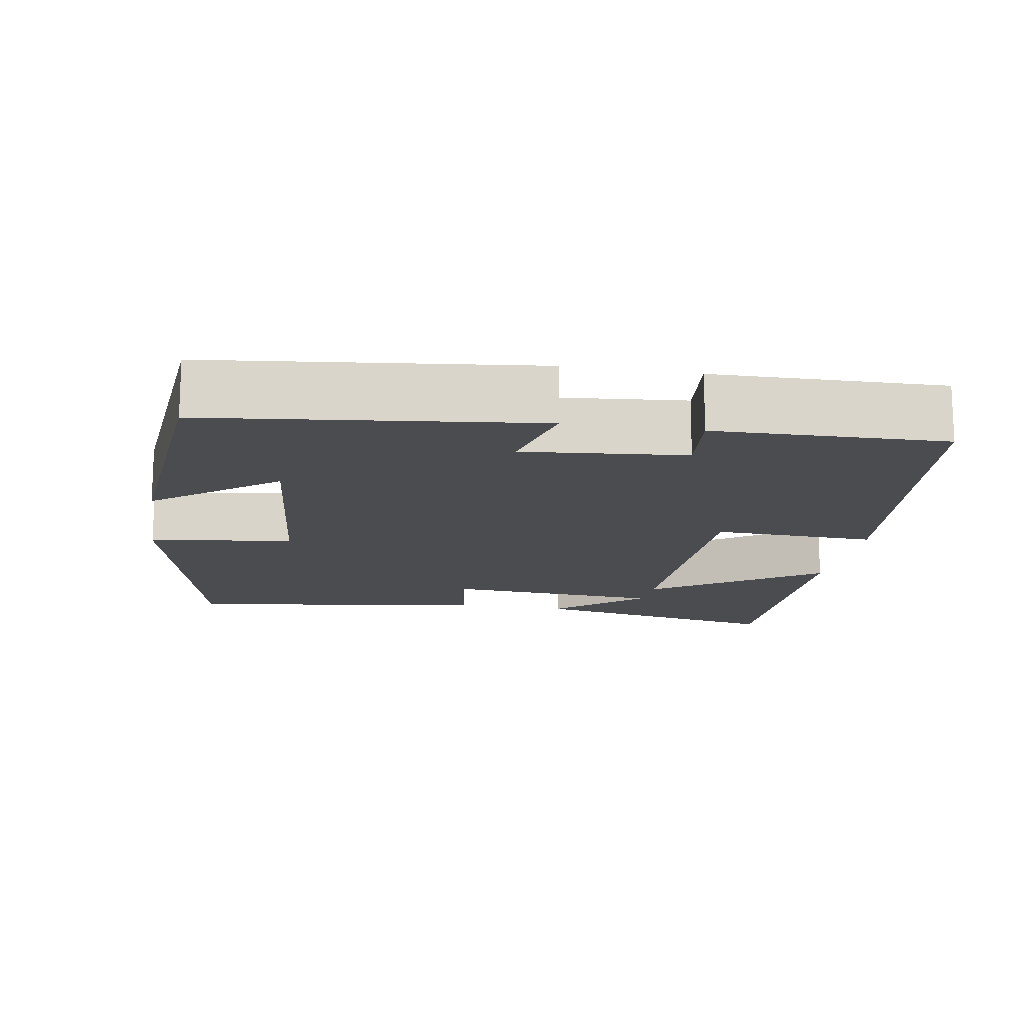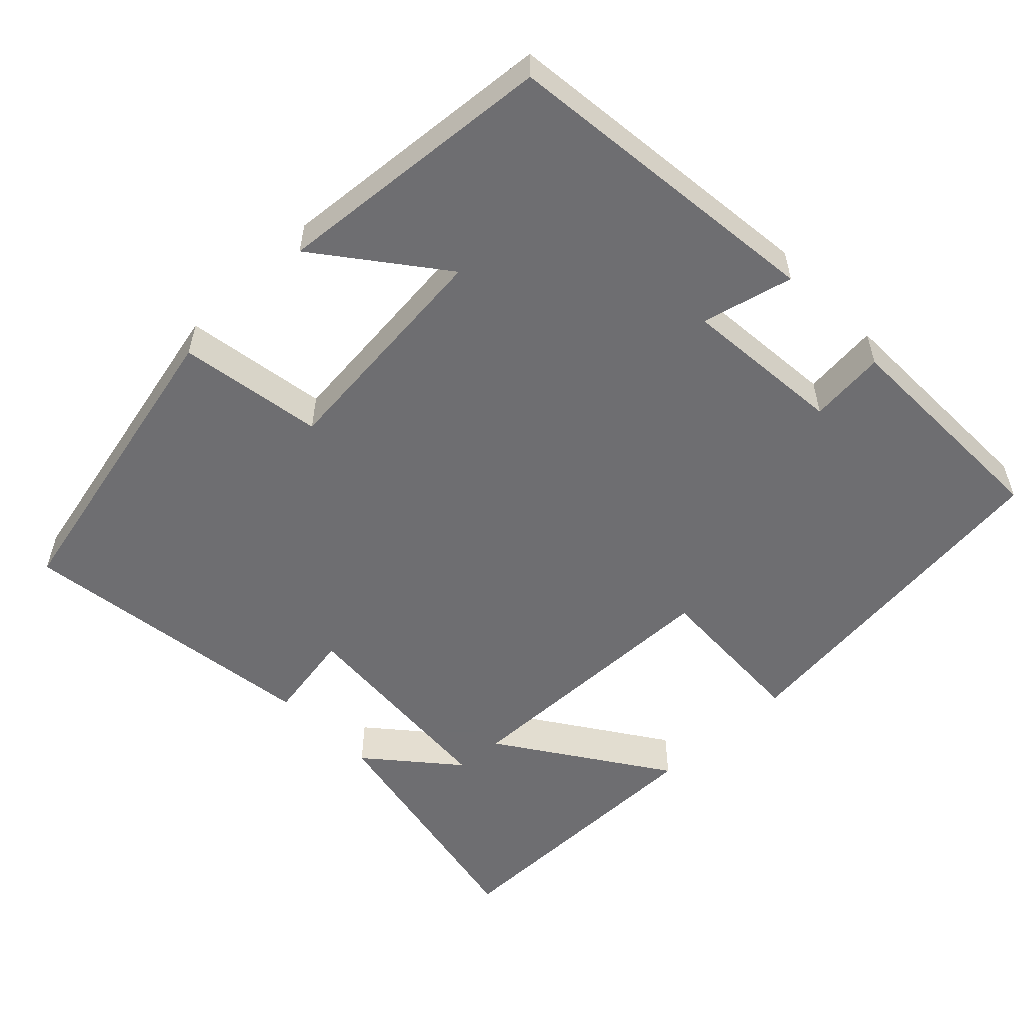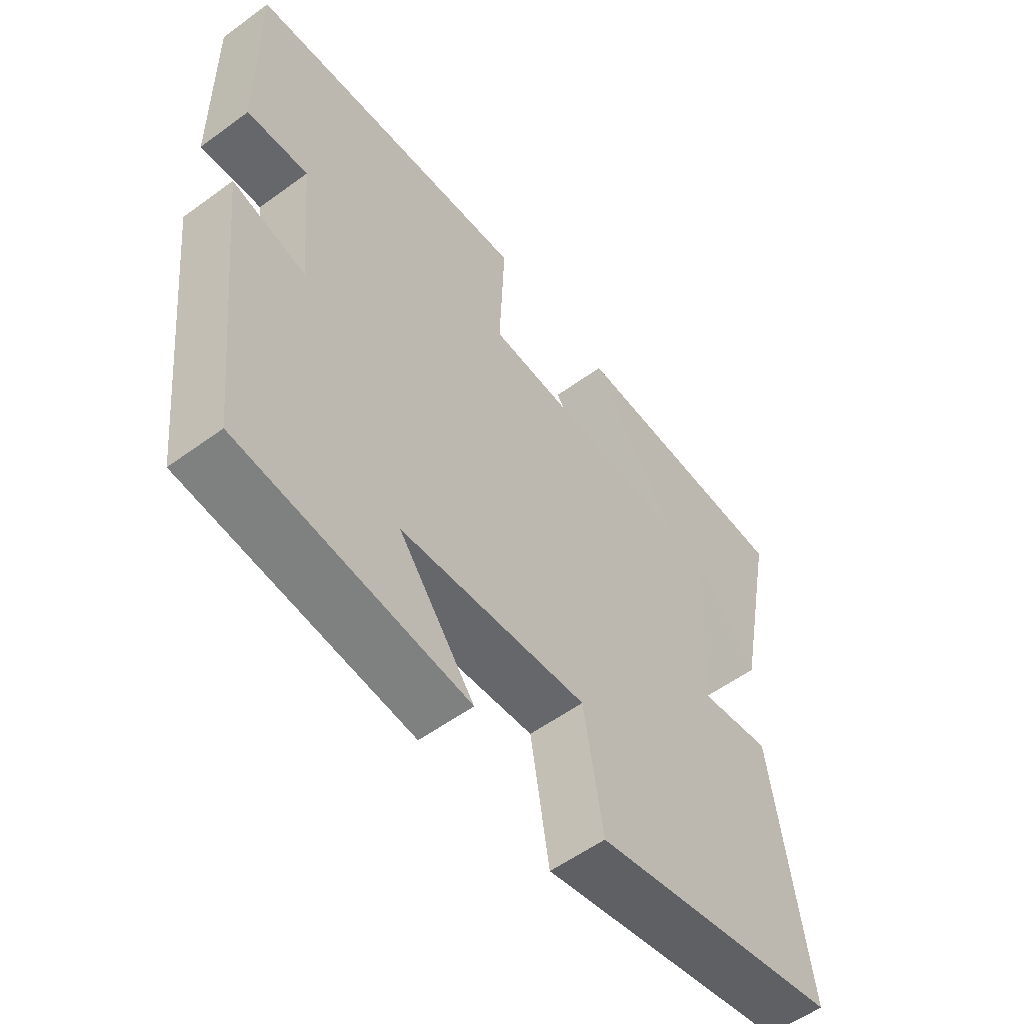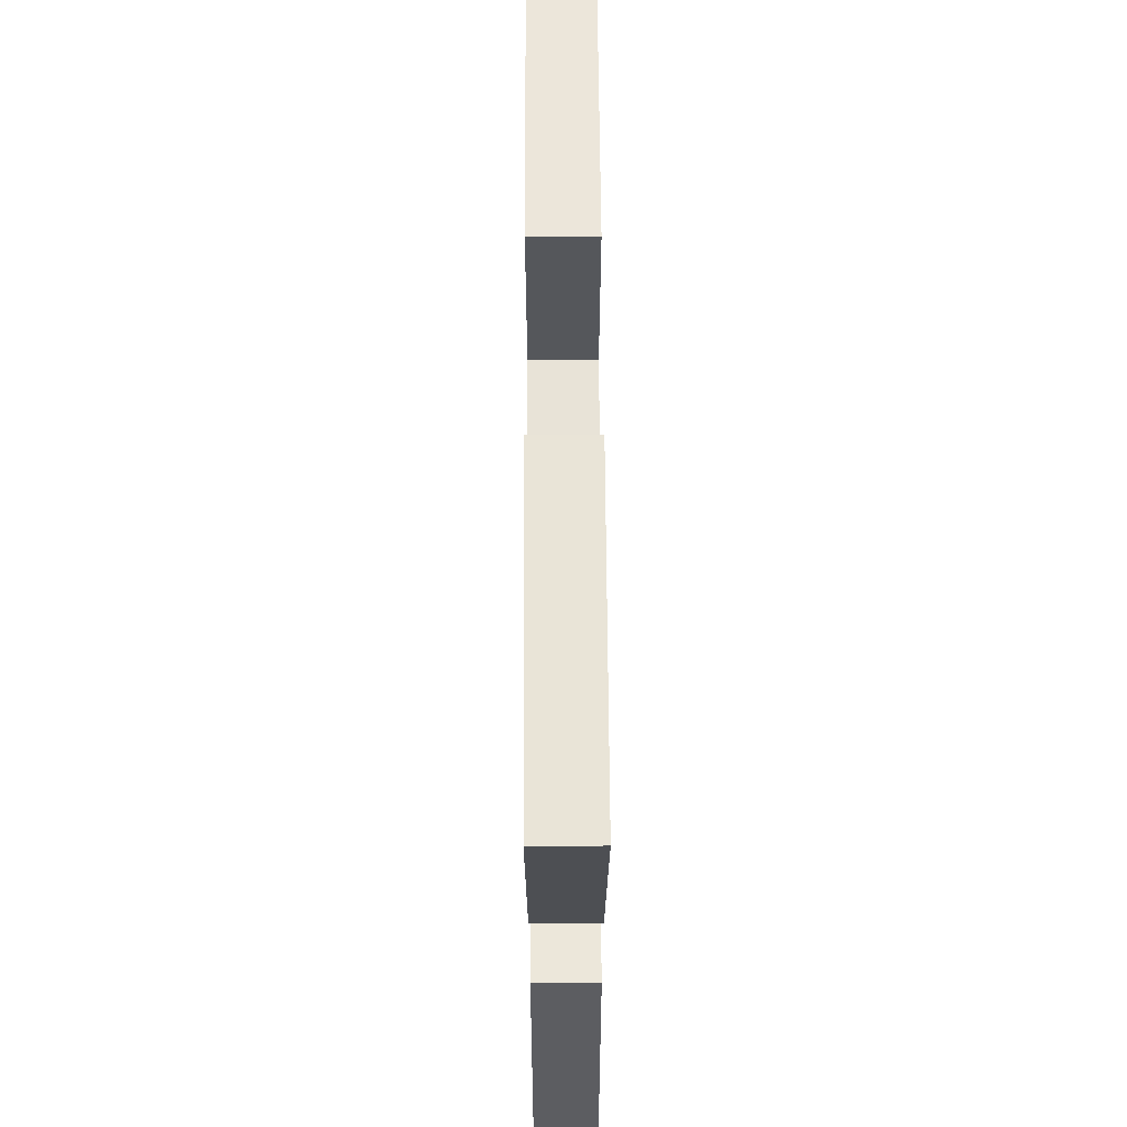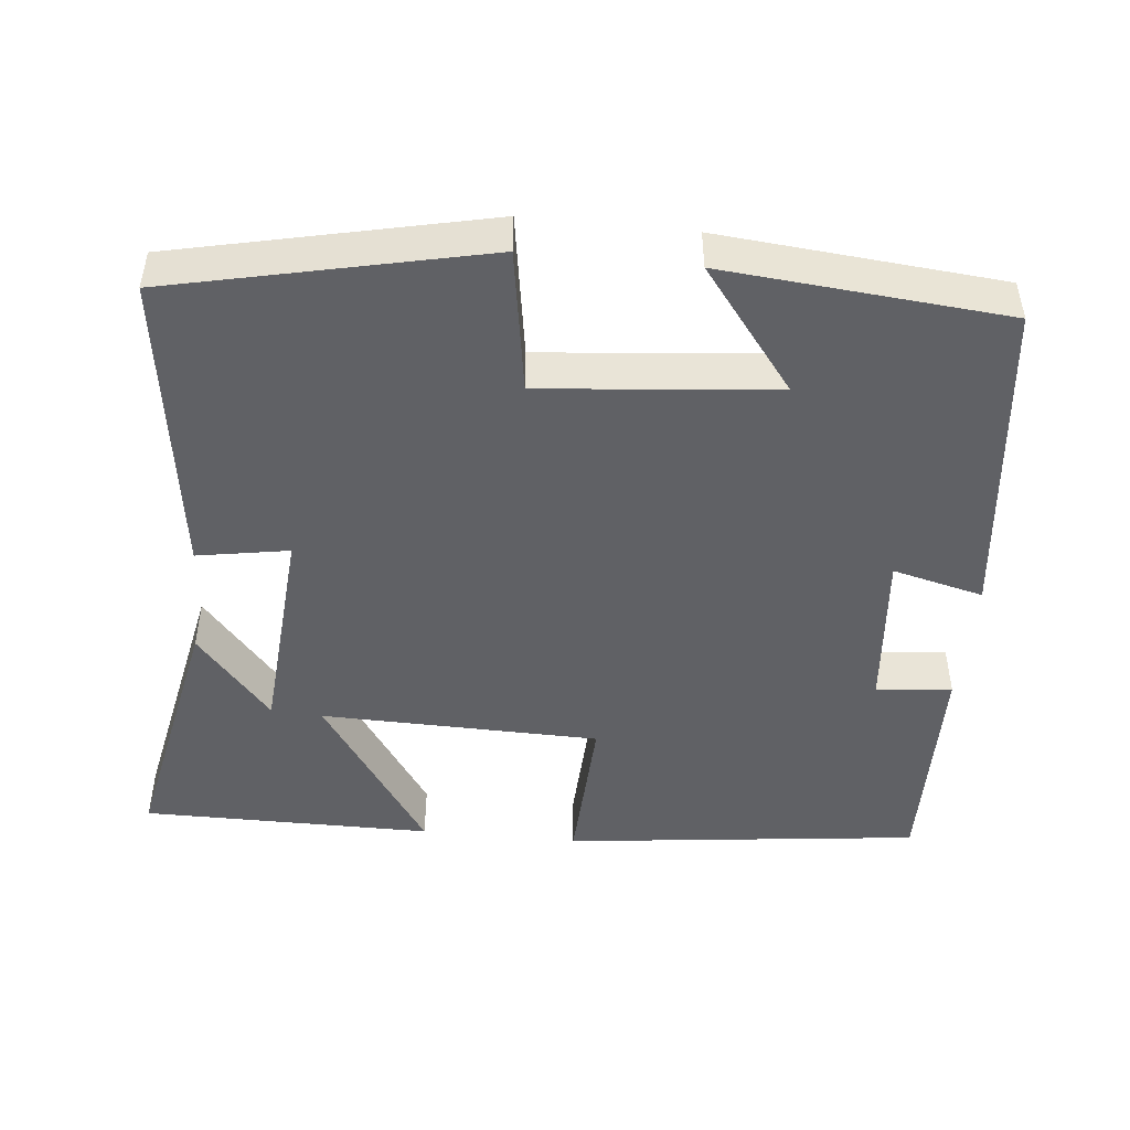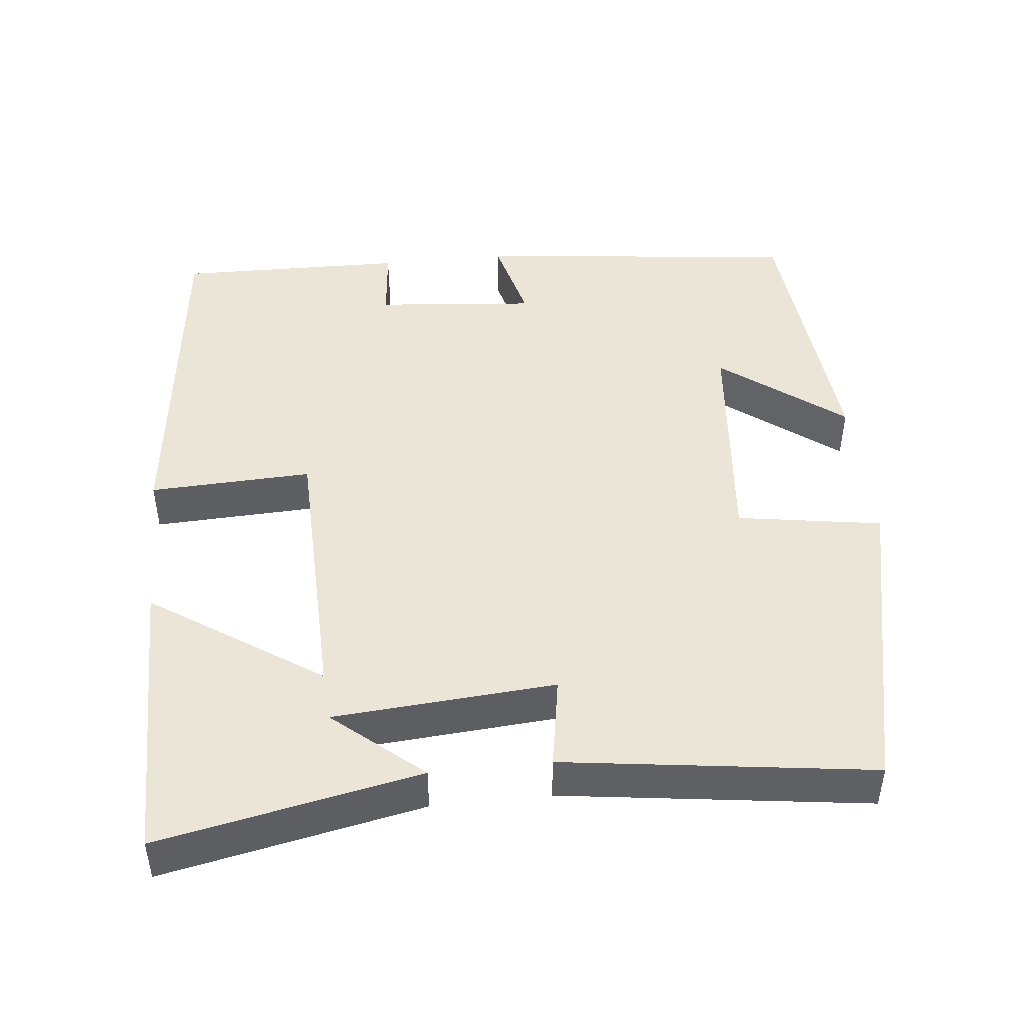
<metadata>
{"format":"obj","ext":"obj","renderer":"f3d","projection":"perspective","resolution":1024,"background":"white","views":[{"elev":-14.9,"azim":-99.5,"up":"+Y"},{"elev":-54.4,"azim":-136.0,"up":"+Y"},{"elev":-56.3,"azim":-52.6,"up":"+Z"},{"elev":60.9,"azim":89.7,"up":"+Z"},{"elev":-47.2,"azim":174.2,"up":"+Y"},{"elev":45.9,"azim":83.9,"up":"+Y"}]}
</metadata>
<code>
v 0.556 0.07 -0.408
v 0.141 0.07 -0.5
v 0.11 0.07 -0.308
v -0.2 0.07 -0.338
v -0.075 0.07 -0.5
v -0.45 0.07 -0.467
v -0.5 0.07 -0.034
v -0.379 0.07 -0.064
v -0.399 0.07 0.15
v -0.5 0.07 0.14
v -0.506 0.07 0.444
v -0.031 0.07 0.5
v -0.04 0.07 0.284
v 0.332 0.07 0.276
v 0.181 0.07 0.5
v 0.569 0.07 0.5
v 0.5 0.07 0.155
v 0.4 0.07 0.272
v 0.378 0.07 -0.022
v 0.5 0.07 -0.001
v 0.556 0 -0.408
v 0.141 0 -0.5
v 0.11 0 -0.308
v -0.2 0 -0.338
v -0.075 0 -0.5
v -0.45 0 -0.467
v -0.5 0 -0.034
v -0.379 0 -0.064
v -0.399 0 0.15
v -0.5 0 0.14
v -0.506 0 0.444
v -0.031 0 0.5
v -0.04 0 0.284
v 0.332 0 0.276
v 0.181 0 0.5
v 0.569 0 0.5
v 0.5 0 0.155
v 0.4 0 0.272
v 0.378 0 -0.022
v 0.5 0 -0.001
f 19 20 1 2
f 18 19 2 3
f 16 17 18
f 14 15 16 18
f 13 14 18 3
f 10 11 12 13
f 9 10 13
f 8 9 13 3
f 7 8 3 4
f 4 5 6 7
f 22 21 40 39
f 23 22 39 38
f 38 37 36
f 38 36 35 34
f 23 38 34 33
f 33 32 31 30
f 33 30 29
f 23 33 29 28
f 24 23 28 27
f 27 26 25 24
f 1 21 22 2
f 2 22 23 3
f 3 23 24 4
f 4 24 25 5
f 5 25 26 6
f 6 26 27 7
f 7 27 28 8
f 8 28 29 9
f 9 29 30 10
f 10 30 31 11
f 11 31 32 12
f 12 32 33 13
f 13 33 34 14
f 14 34 35 15
f 15 35 36 16
f 16 36 37 17
f 17 37 38 18
f 18 38 39 19
f 19 39 40 20
f 20 40 21 1

</code>
